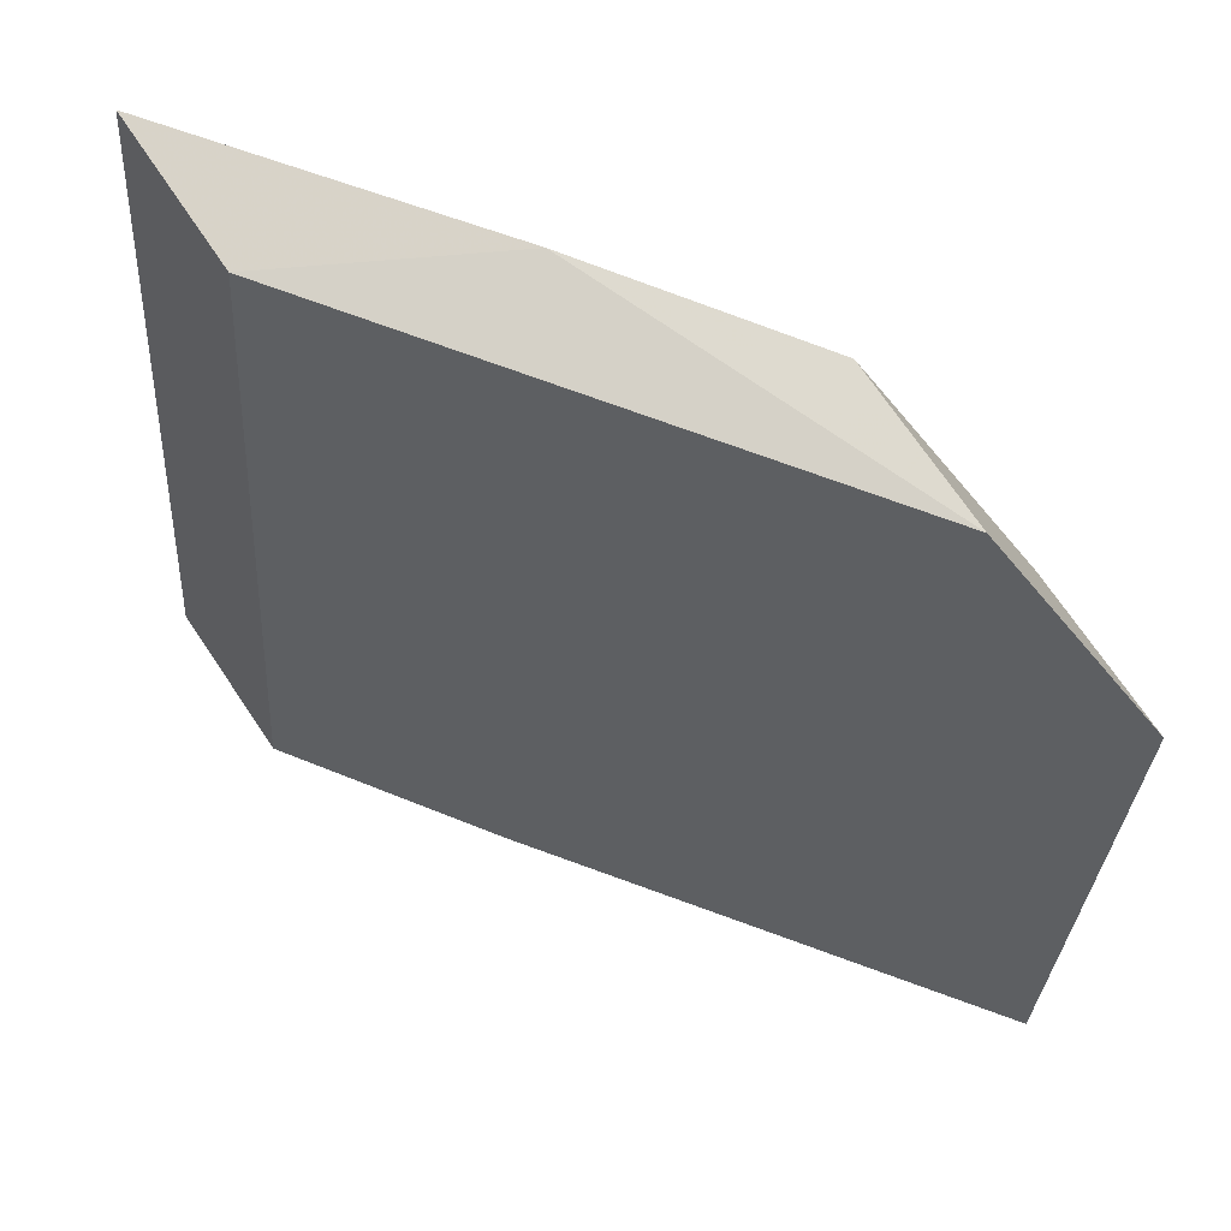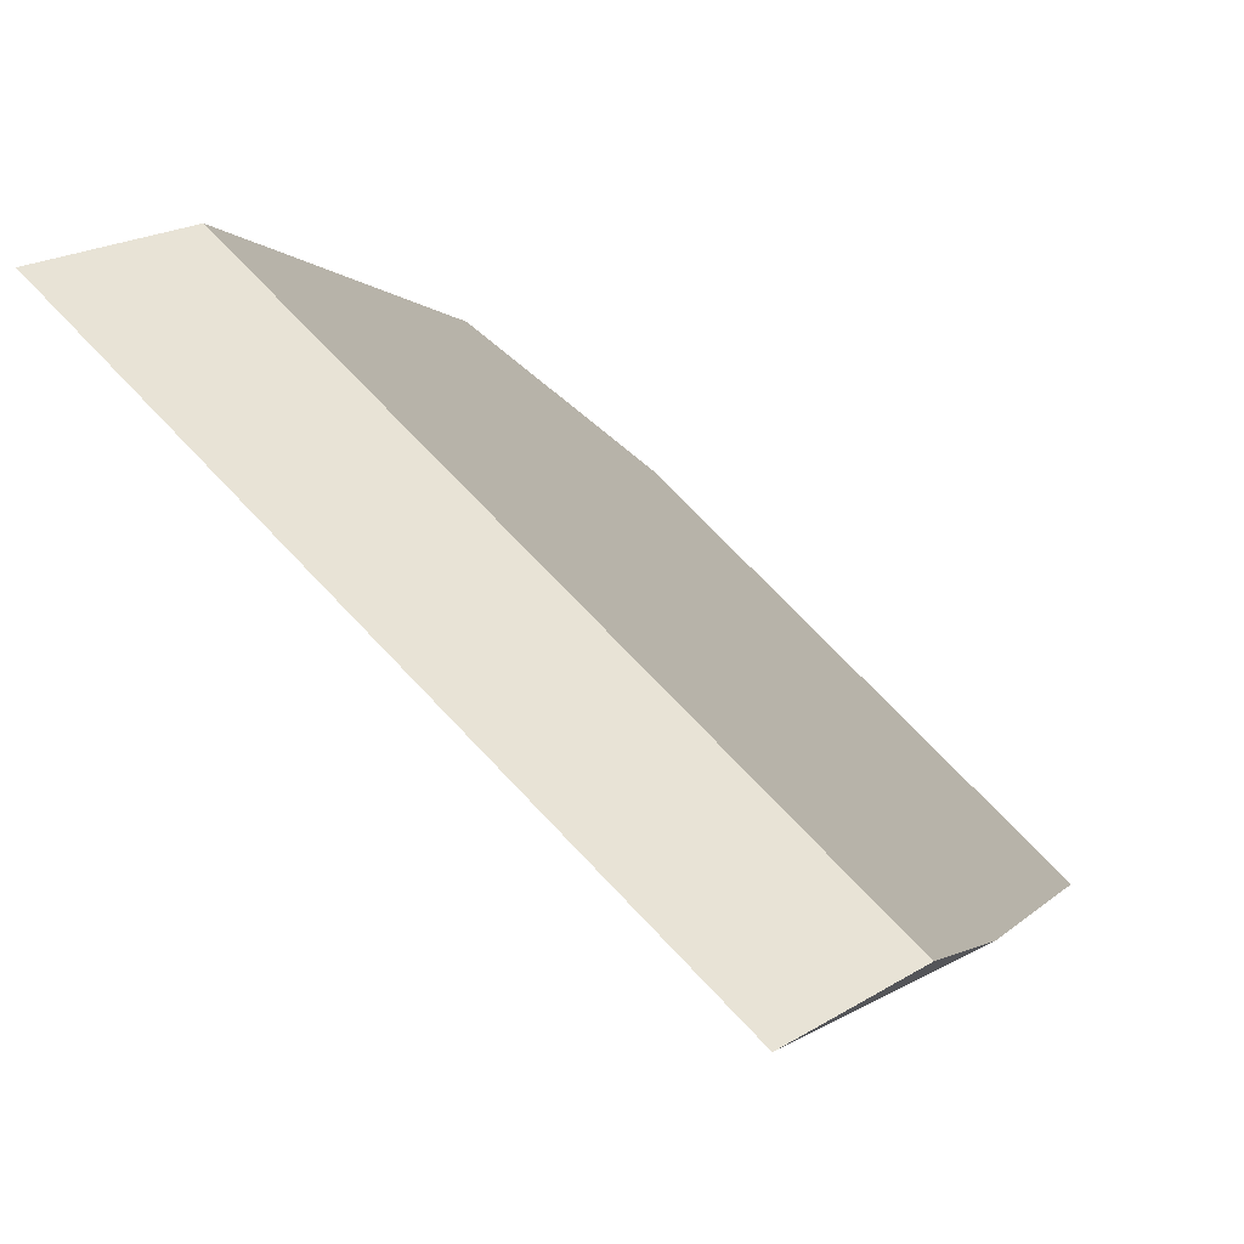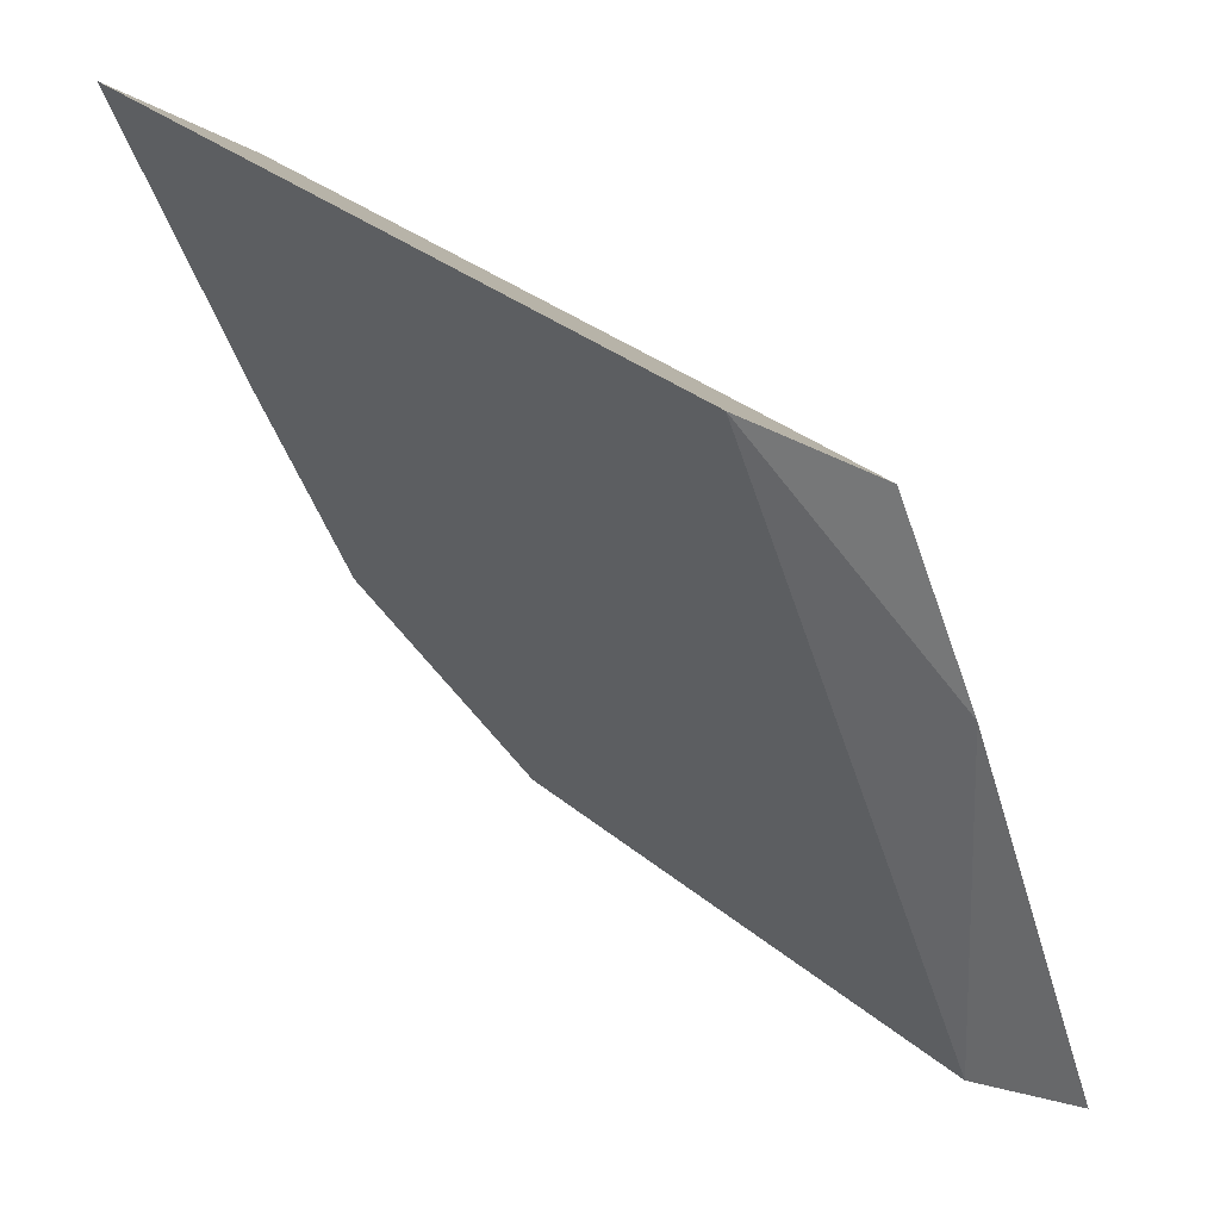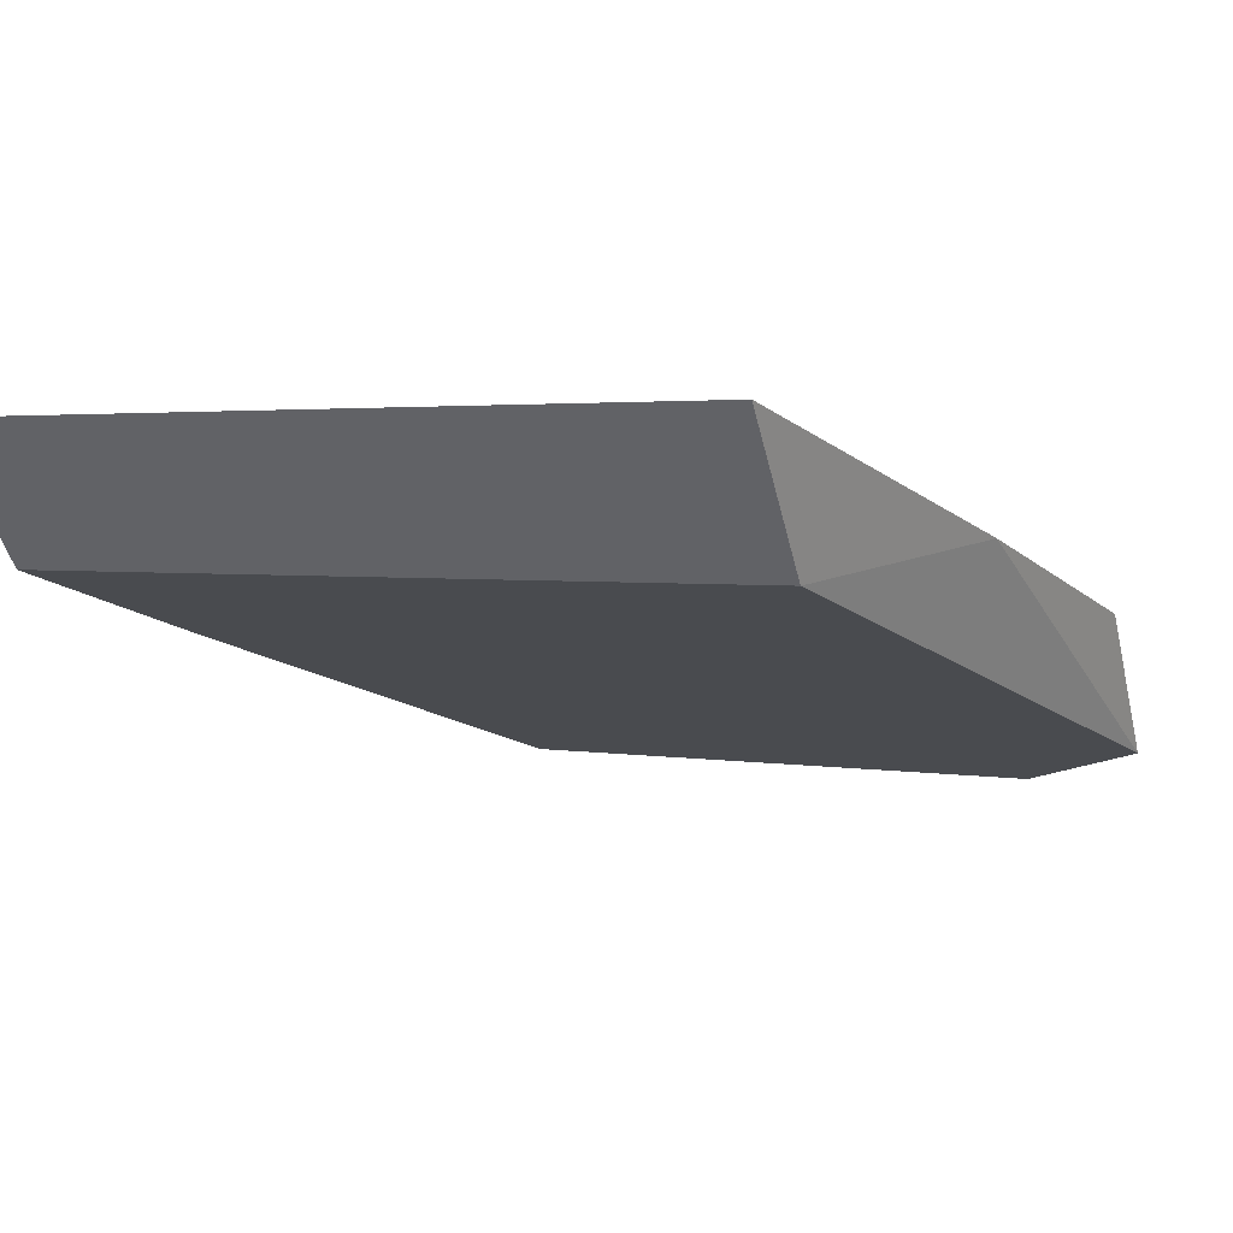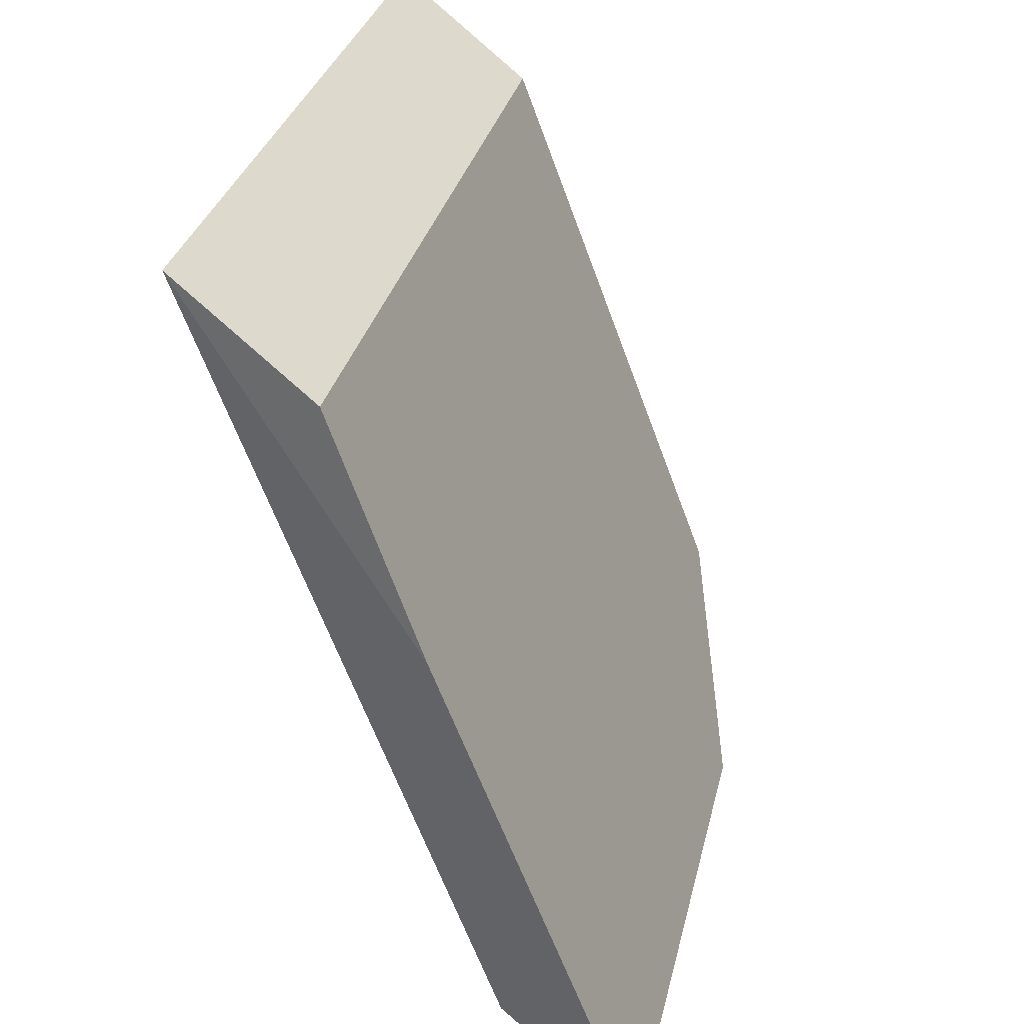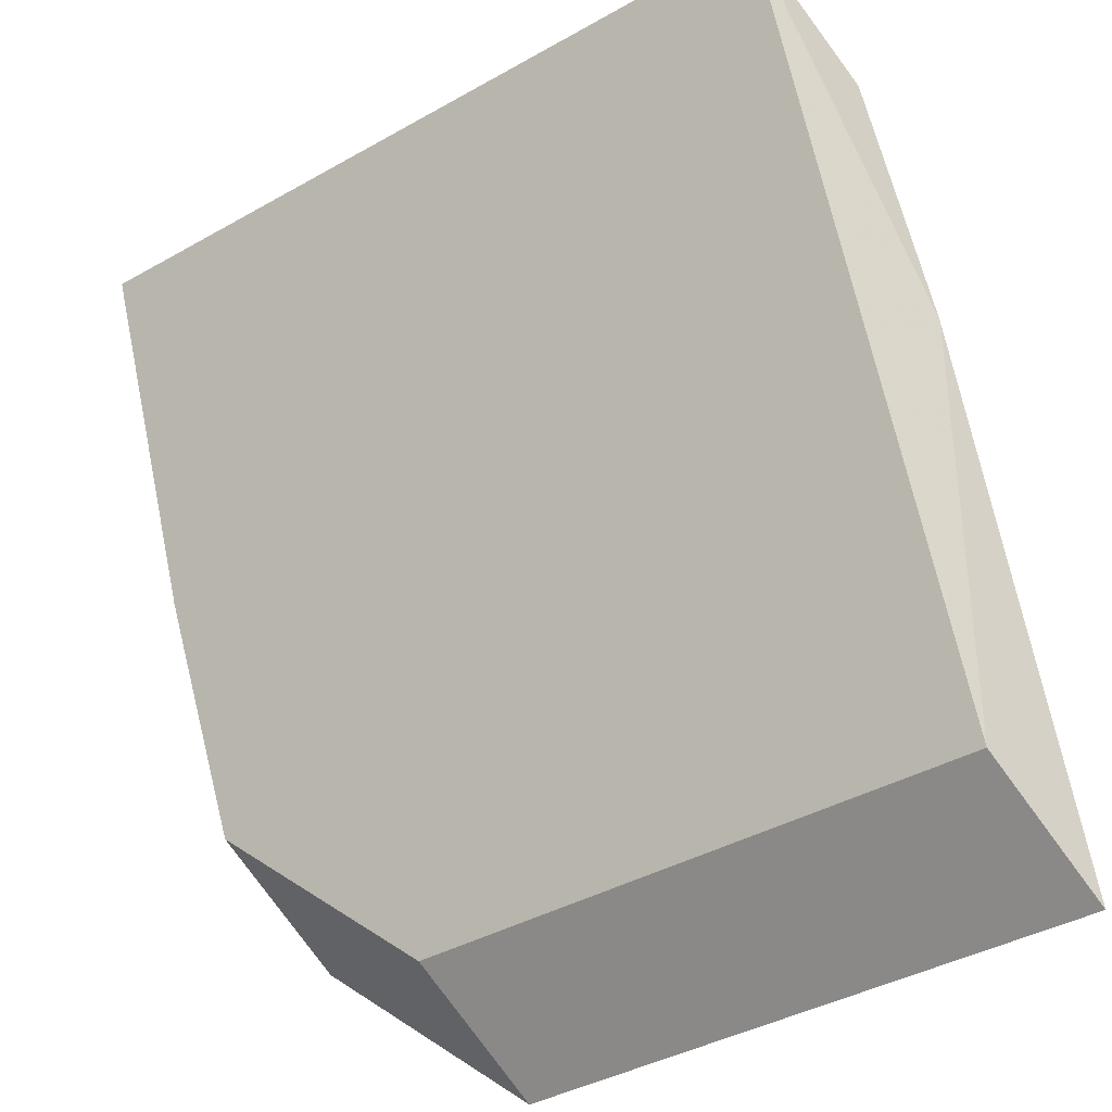
<metadata>
{"format":"obj","ext":"obj","renderer":"f3d","projection":"perspective","resolution":1024,"background":"white","views":[{"elev":-27.3,"azim":87.9,"up":"+Y"},{"elev":74.8,"azim":-129.8,"up":"+Z"},{"elev":33.2,"azim":-126.5,"up":"+Z"},{"elev":9.1,"azim":35.0,"up":"+Y"},{"elev":32.0,"azim":-73.8,"up":"+Z"},{"elev":-37.5,"azim":-141.4,"up":"+Z"}]}
</metadata>
<code>
v -0.05339 -0.05412 -0.0933
v -0.03869 -0.04812 -0.08044
v -0.09915 -0.03491 -0.03424
v -0.09771 -0.0241 -0.02679
v -0.03725 -0.03731 -0.07299
v -0.03739 -0.02023 -0.02827
v -0.0972 -0.04622 -0.08473
v -0.03883 -0.03104 -0.03572
v -0.09864 -0.05703 -0.09218
v -0.09975 -0.04194 -0.0525
v -0.05196 -0.04331 -0.08584
v -0.03665 -0.03029 -0.05473
f 5 2 1
f 6 4 3
f 8 6 3
f 8 3 2
f 9 7 1
f 9 1 2
f 9 2 3
f 10 3 4
f 10 4 7
f 10 9 3
f 10 7 9
f 11 5 1
f 11 1 7
f 12 8 2
f 12 2 5
f 12 6 8
f 12 4 6
f 12 5 11
f 12 11 7
f 12 7 4

</code>
